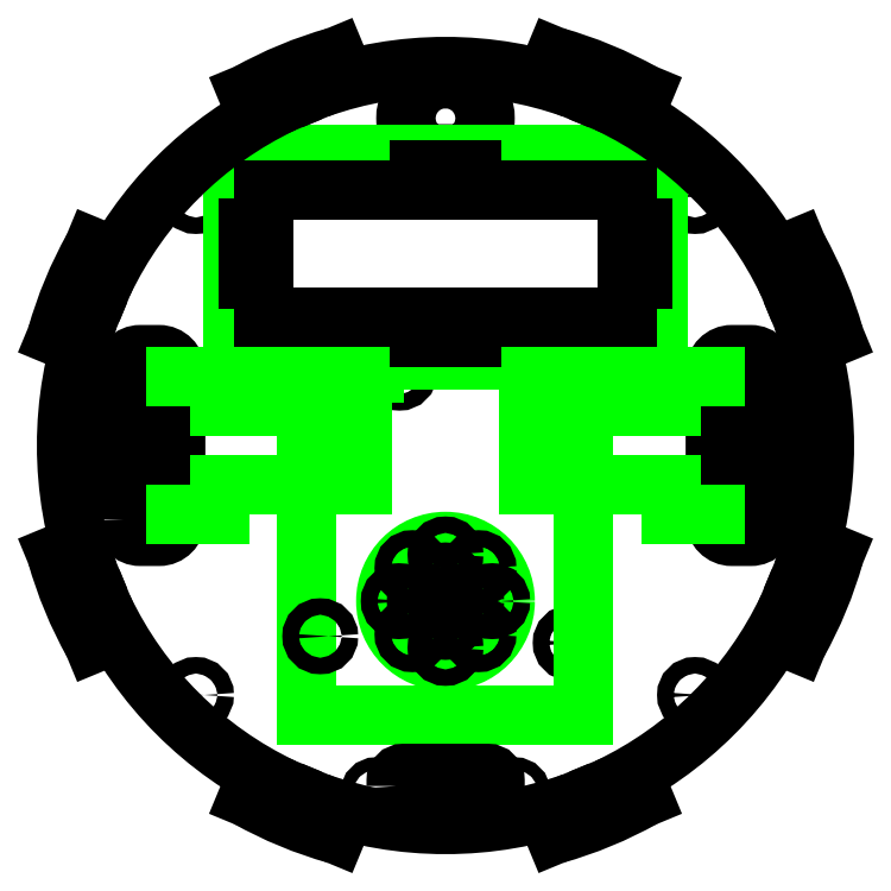
<metadata>
{"format":"dxf","ext":"dxf","renderer":"ezdxf+matplotlib","layout":"modelspace","background":"white","min_lineweight":24,"dpi":150}
</metadata>
<code>
0
SECTION
2
ENTITIES
0
LWPOLYLINE
8
Ball_Wheel
90
5
70
1
10
0
20
70.7
30
0
42
-0.4142
10
7.625
20
63.07
30
0
42
-0.2891
10
3.278
20
56.2
30
0
10
-3.278
20
56.2
30
0
42
-0.2891
10
-7.625
20
63.07
30
0
42
-0.4142
0
INSERT
8
Arduino_Mounting_Holes
2
Arduino
10
-26.68
20
-52
30
0
50
90
0
INSERT
8
Wheels
2
Right_Wheel
10
-12.44
20
-26.38
30
0
0
INSERT
8
Wheels
2
Left_Wheel
10
16
20
7.5
30
0
0
CIRCLE
8
Top_Standoffs
10
-48.08
20
48.08
30
0
40
1.587
0
CIRCLE
8
Top_Standoffs
10
48.08
20
48.08
30
0
40
1.587
0
CIRCLE
8
Top_Standoffs
10
48.08
20
-48.08
30
0
40
1.587
0
CIRCLE
8
Top_Standoffs
10
-48.08
20
-48.08
30
0
40
1.587
0
INSERT
8
Battery
2
Battery_Holder
10
0
20
37
30
0
0
INSERT
8
Speaker
2
Speaker_Holes
10
0
20
-30
30
0
0
INSERT
8
Groove
2
Line_Sensor_Holes
10
0.023
20
-67
30
0
0
LINE
8
Base
10
67.62
20
32.04
30
0
11
65.95
21
31.35
31
0
0
LINE
8
Base
10
68.8
20
24.47
30
0
11
70.47
21
25.16
31
0
0
ARC
8
Base
10
0
20
0
30
0
40
77.83
50
15.69
51
29.31
0
LINE
8
Base
10
67.86
20
38.1
30
0
11
65.07
21
36.94
31
0
0
LINE
8
Base
10
72.13
20
19.89
30
0
11
74.92
21
21.05
31
0
0
ARC
8
Base
10
0
20
0
30
0
40
74.83
50
15.42
51
19.65
0
ARC
8
Base
10
0
20
0
30
0
40
74.83
50
25.35
51
29.58
0
LINE
8
Base
10
25.16
20
70.47
30
0
11
24.47
21
68.8
31
0
0
LINE
8
Base
10
31.35
20
65.95
30
0
11
32.04
21
67.62
31
0
0
ARC
8
Base
10
0
20
0
30
0
40
77.83
50
60.69
51
74.31
0
LINE
8
Base
10
21.05
20
74.92
30
0
11
19.89
21
72.13
31
0
0
LINE
8
Base
10
36.94
20
65.07
30
0
11
38.1
21
67.86
31
0
0
ARC
8
Base
10
0
20
0
30
0
40
74.83
50
60.42
51
64.65
0
ARC
8
Base
10
0
20
0
30
0
40
74.83
50
70.35
51
74.58
0
LINE
8
Base
10
-32.04
20
67.62
30
0
11
-31.35
21
65.95
31
0
0
LINE
8
Base
10
-24.47
20
68.8
30
0
11
-25.16
21
70.47
31
0
0
ARC
8
Base
10
0
20
0
30
0
40
77.83
50
105.7
51
119.3
0
LINE
8
Base
10
-38.1
20
67.86
30
0
11
-36.94
21
65.07
31
0
0
LINE
8
Base
10
-19.89
20
72.13
30
0
11
-21.05
21
74.92
31
0
0
ARC
8
Base
10
0
20
0
30
0
40
74.83
50
105.4
51
109.6
0
ARC
8
Base
10
0
20
0
30
0
40
74.83
50
115.4
51
119.6
0
LINE
8
Base
10
-70.47
20
25.16
30
0
11
-68.8
21
24.47
31
0
0
LINE
8
Base
10
-65.95
20
31.35
30
0
11
-67.62
21
32.04
31
0
0
ARC
8
Base
10
0
20
0
30
0
40
77.83
50
150.7
51
164.3
0
LINE
8
Base
10
-74.92
20
21.05
30
0
11
-72.13
21
19.89
31
0
0
LINE
8
Base
10
-65.07
20
36.94
30
0
11
-67.86
21
38.1
31
0
0
ARC
8
Base
10
0
20
0
30
0
40
74.83
50
150.4
51
154.6
0
ARC
8
Base
10
0
20
0
30
0
40
74.83
50
160.4
51
164.6
0
LINE
8
Base
10
-67.62
20
-32.04
30
0
11
-65.95
21
-31.35
31
0
0
LINE
8
Base
10
-68.8
20
-24.47
30
0
11
-70.47
21
-25.16
31
0
0
ARC
8
Base
10
0
20
0
30
0
40
77.83
50
195.7
51
209.3
0
LINE
8
Base
10
-67.86
20
-38.1
30
0
11
-65.07
21
-36.94
31
0
0
LINE
8
Base
10
-72.13
20
-19.89
30
0
11
-74.92
21
-21.05
31
0
0
ARC
8
Base
10
0
20
0
30
0
40
74.83
50
195.4
51
199.6
0
ARC
8
Base
10
0
20
0
30
0
40
74.83
50
205.4
51
209.6
0
LINE
8
Base
10
-25.16
20
-70.47
30
0
11
-24.47
21
-68.8
31
0
0
LINE
8
Base
10
-31.35
20
-65.95
30
0
11
-32.04
21
-67.62
31
0
0
ARC
8
Base
10
0
20
0
30
0
40
77.83
50
240.7
51
254.3
0
LINE
8
Base
10
-21.05
20
-74.92
30
0
11
-19.89
21
-72.13
31
0
0
LINE
8
Base
10
-36.94
20
-65.07
30
0
11
-38.1
21
-67.86
31
0
0
ARC
8
Base
10
0
20
0
30
0
40
74.83
50
240.4
51
244.6
0
ARC
8
Base
10
0
20
0
30
0
40
74.83
50
250.4
51
254.6
0
LINE
8
Base
10
32.04
20
-67.62
30
0
11
31.35
21
-65.95
31
0
0
LINE
8
Base
10
24.47
20
-68.8
30
0
11
25.16
21
-70.47
31
0
0
ARC
8
Base
10
0
20
0
30
0
40
77.83
50
285.7
51
299.3
0
LINE
8
Base
10
38.1
20
-67.86
30
0
11
36.94
21
-65.07
31
0
0
LINE
8
Base
10
19.89
20
-72.13
30
0
11
21.05
21
-74.92
31
0
0
ARC
8
Base
10
0
20
0
30
0
40
74.83
50
285.4
51
289.6
0
ARC
8
Base
10
0
20
0
30
0
40
74.83
50
295.4
51
299.6
0
LINE
8
Base
10
70.47
20
-25.16
30
0
11
68.8
21
-24.47
31
0
0
LINE
8
Base
10
65.95
20
-31.35
30
0
11
67.62
21
-32.04
31
0
0
ARC
8
Base
10
0
20
0
30
0
40
77.83
50
330.7
51
344.3
0
LINE
8
Base
10
74.92
20
-21.05
30
0
11
72.13
21
-19.89
31
0
0
LINE
8
Base
10
65.07
20
-36.94
30
0
11
67.86
21
-38.1
31
0
0
ARC
8
Base
10
0
20
0
30
0
40
74.83
50
330.4
51
334.6
0
ARC
8
Base
10
0
20
0
30
0
40
74.83
50
340.4
51
344.6
0
ARC
8
Base
10
0
20
0
30
0
40
73.03
50
25.42
51
64.58
0
ARC
8
Base
10
0
20
0
30
0
40
73.03
50
70.42
51
109.6
0
ARC
8
Base
10
0
20
0
30
0
40
73.03
50
115.4
51
154.6
0
ARC
8
Base
10
0
20
0
30
0
40
73.03
50
160.4
51
199.6
0
ARC
8
Base
10
0
20
0
30
0
40
73.03
50
205.4
51
244.6
0
ARC
8
Base
10
0
20
0
30
0
40
73.03
50
250.4
51
289.6
0
ARC
8
Base
10
0
20
0
30
0
40
73.03
50
295.4
51
334.6
0
ARC
8
Base
10
0
20
0
30
0
40
73.03
50
340.4
51
19.58
0
DIMENSION
8
Dimensions
10
60
20
-80
30
0
11
1e-16
21
-78.12
31
0
70
0
71
8
72
2
41
1
42
0
1

3
Standard
13
-73.03
23
8.9e-15
33
0
14
73.03
24
-1.79e-14
34
0
50
0
0
ENDSEC
0
EOF

</code>
